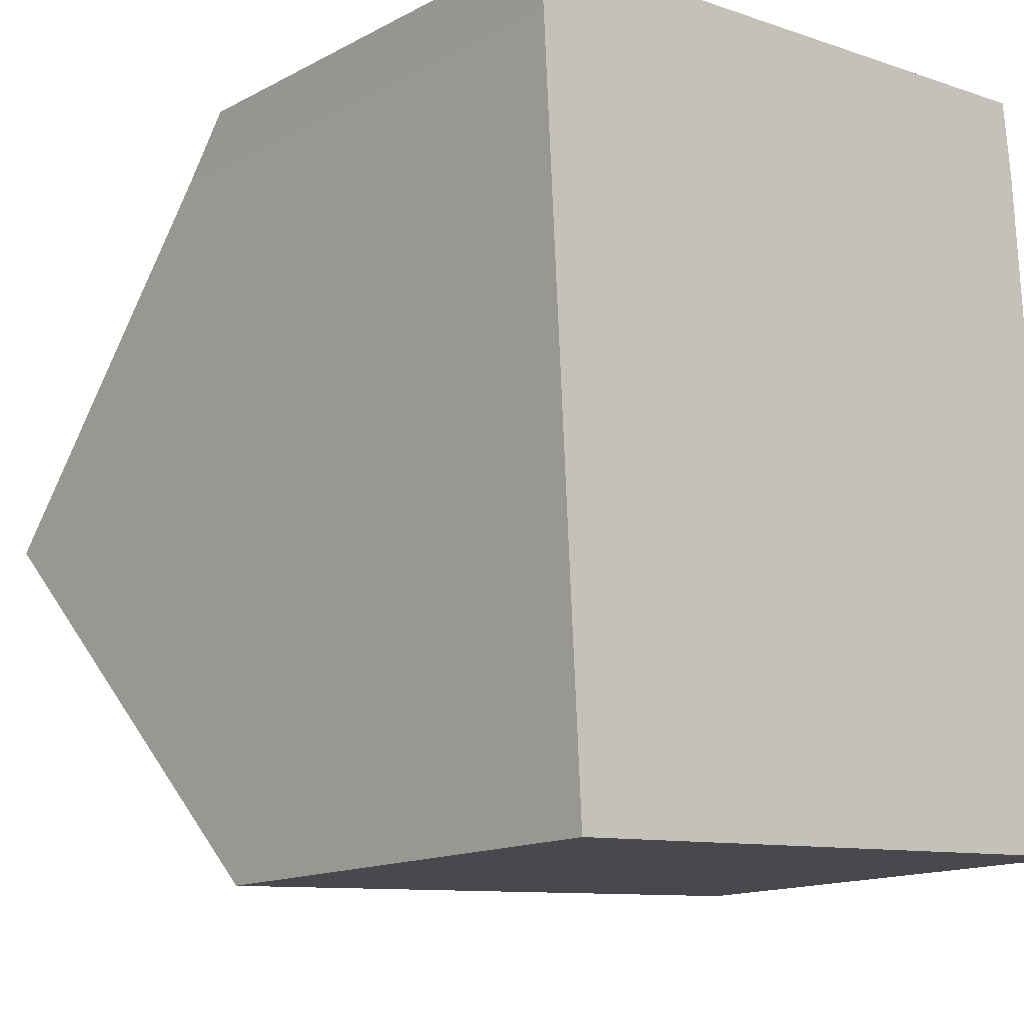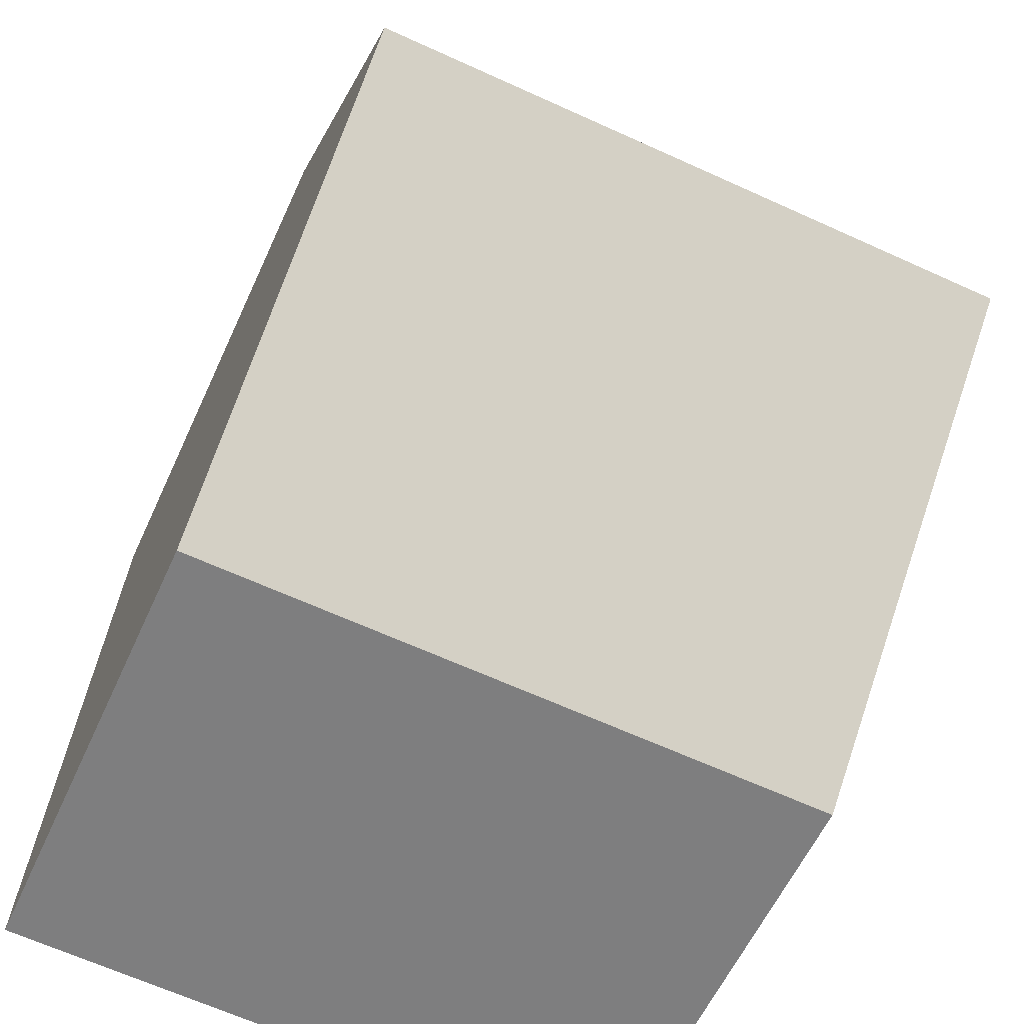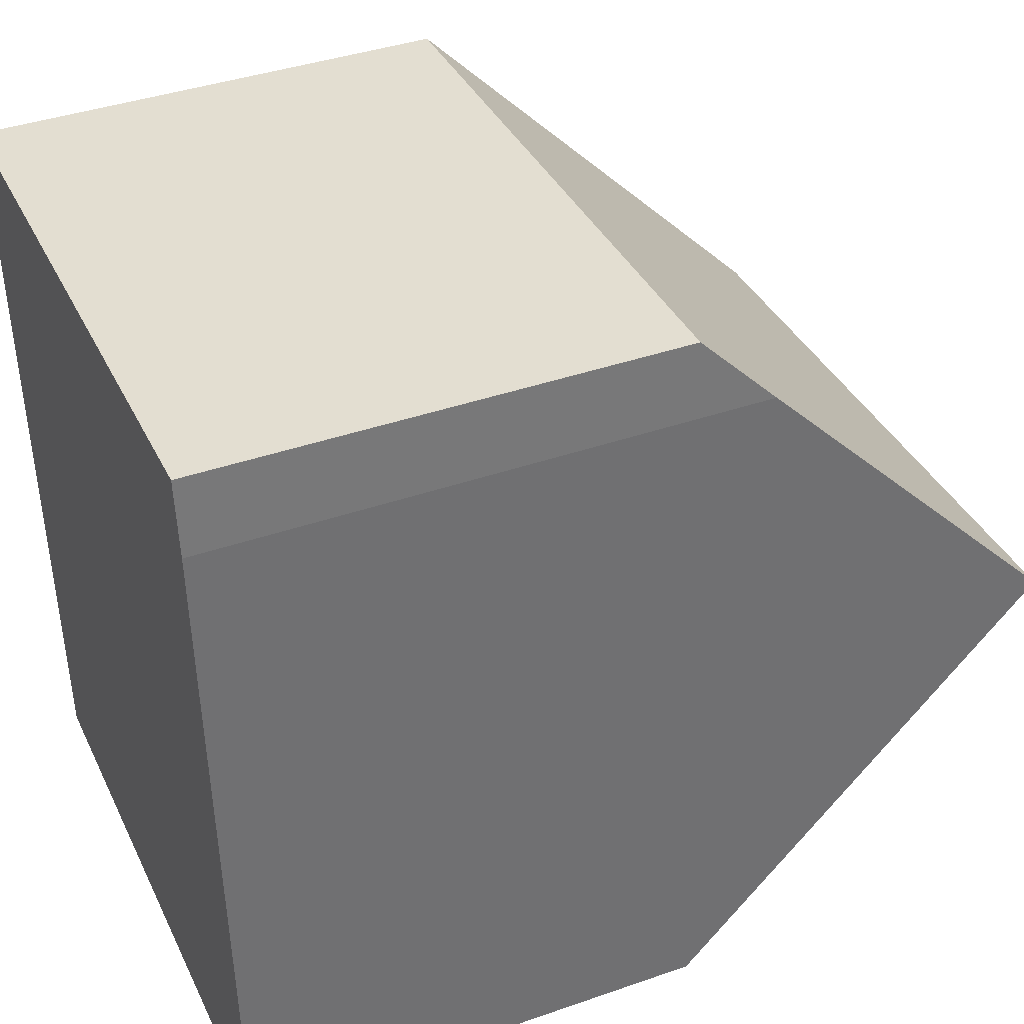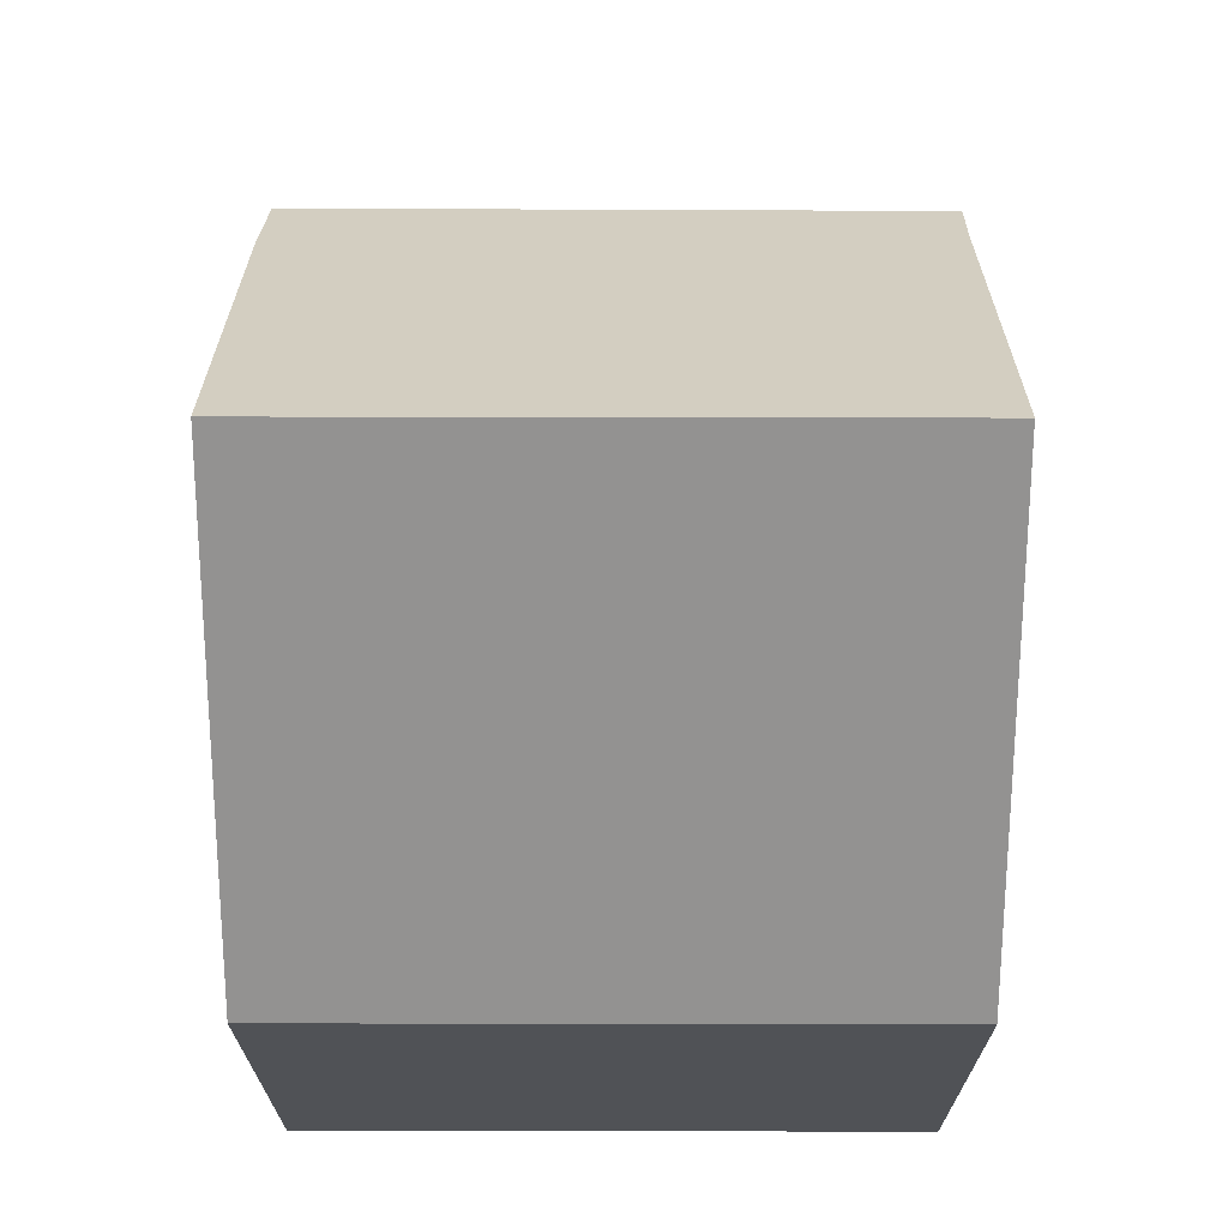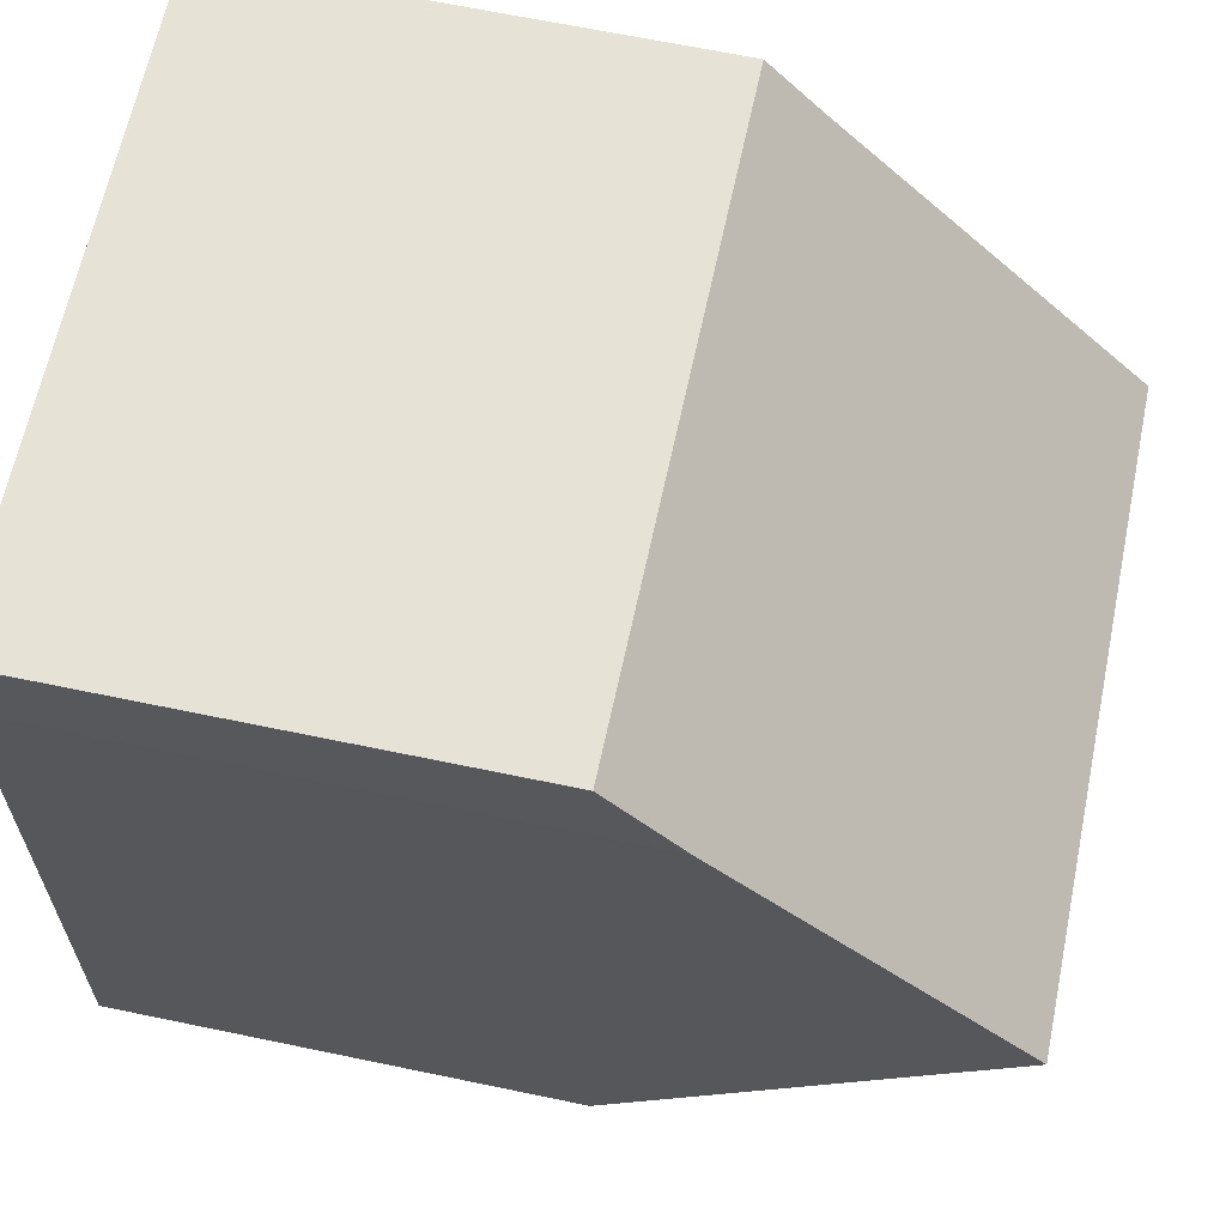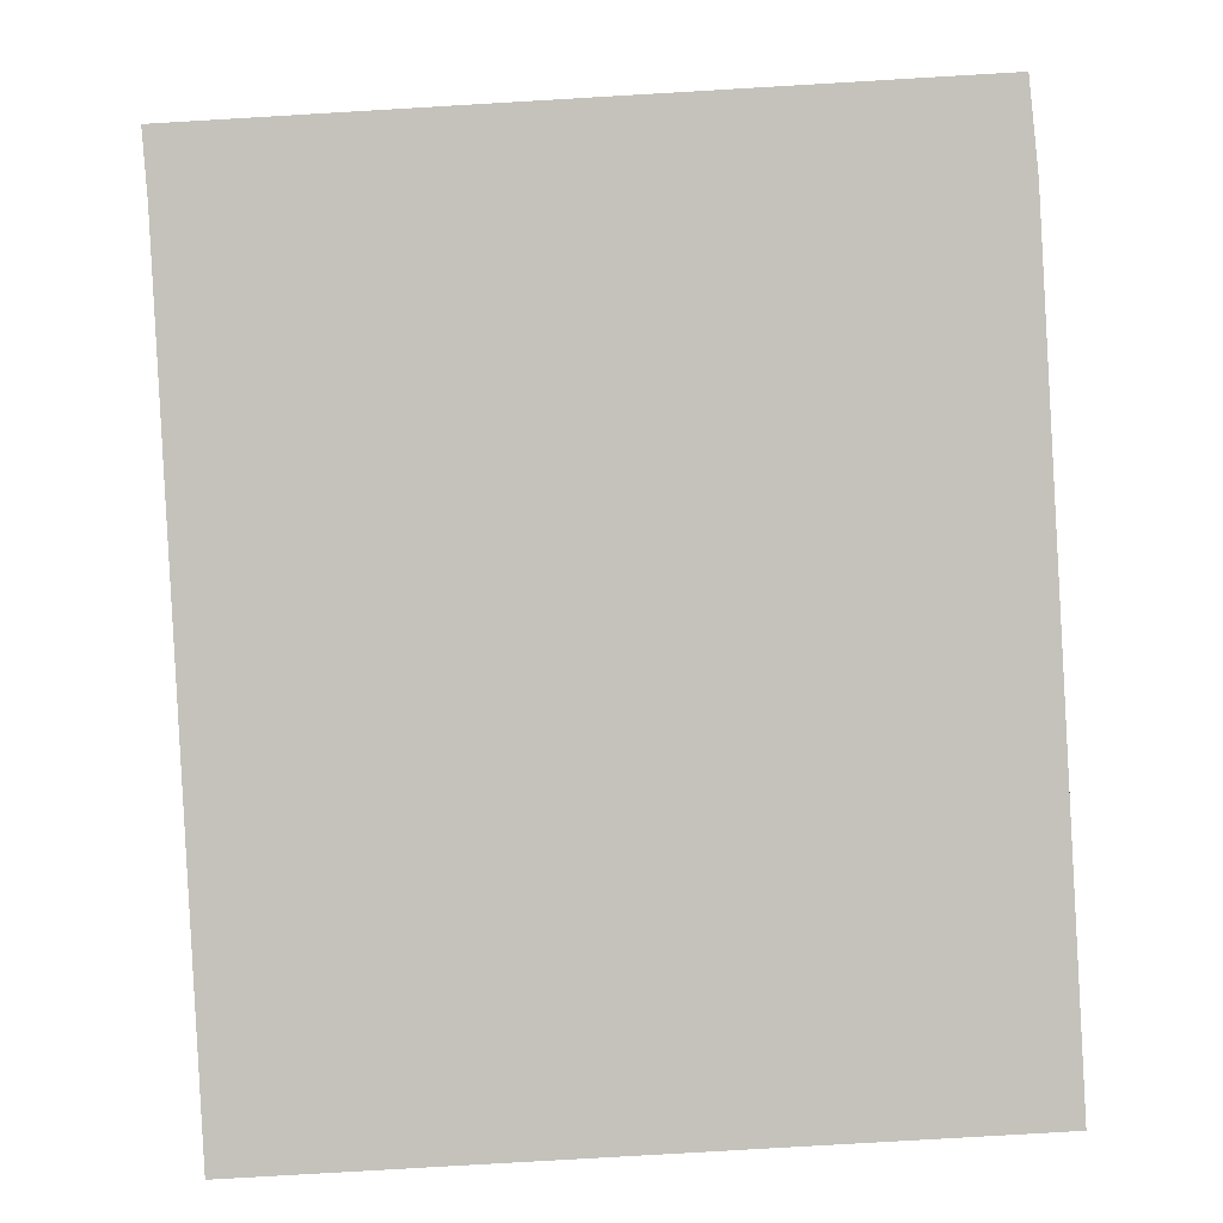
<metadata>
{"format":"obj","ext":"obj","renderer":"f3d","projection":"perspective","resolution":1024,"background":"white","views":[{"elev":-14.6,"azim":-41.4,"up":"+Z"},{"elev":-58.5,"azim":155.7,"up":"+Z"},{"elev":39.9,"azim":66.7,"up":"+Z"},{"elev":69.2,"azim":177.0,"up":"+Y"},{"elev":67.6,"azim":101.7,"up":"+Z"},{"elev":1.6,"azim":-0.5,"up":"+Z"}]}
</metadata>
<code>
v  0.137 5.19 -2.333
v  4.191 2.894 -4.466
v  0.264 2.894 -4.679
v  4.064 5.19 -2.12
v  3.915 2.884 0.236
v  0.029 3.25 -0.35
v  0 2.907 1.78e-16
v  3.962 3.344 -0.233
v  0.264 2.865e-16 -4.679
v  0.137 1.429e-16 -2.333
v  0.029 2.143e-17 -0.35
v  0 0 0
v  3.915 -1.445e-17 0.236
v  3.962 1.427e-17 -0.233
v  4.191 2.735e-16 -4.466
v  4.064 1.298e-16 -2.12
g defaultobject
f 1 2 3
f 2 1 4
f 5 6 7
f 6 5 1
f 1 5 4
f 4 5 8
f 3 6 1
f 6 3 9
f 6 9 10
f 6 10 11
f 11 7 6
f 7 11 12
f 12 5 7
f 5 12 13
f 5 14 8
f 14 5 13
f 8 2 4
f 2 8 14
f 2 14 15
f 15 14 16
f 15 3 2
f 3 15 9
f 11 13 12
f 13 11 10
f 13 10 9
f 13 9 14
f 14 9 16
f 16 9 15

</code>
